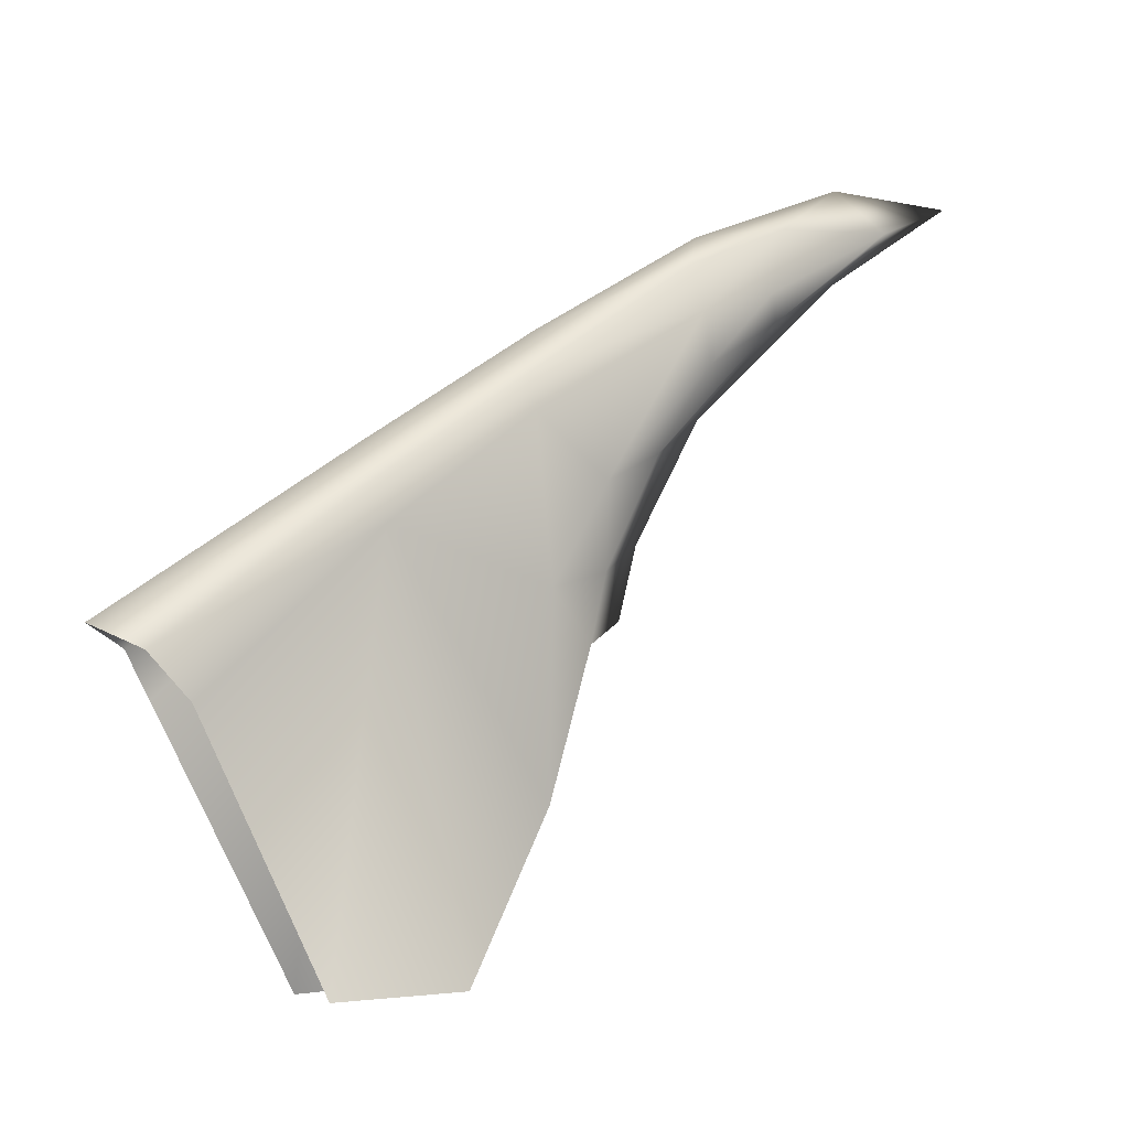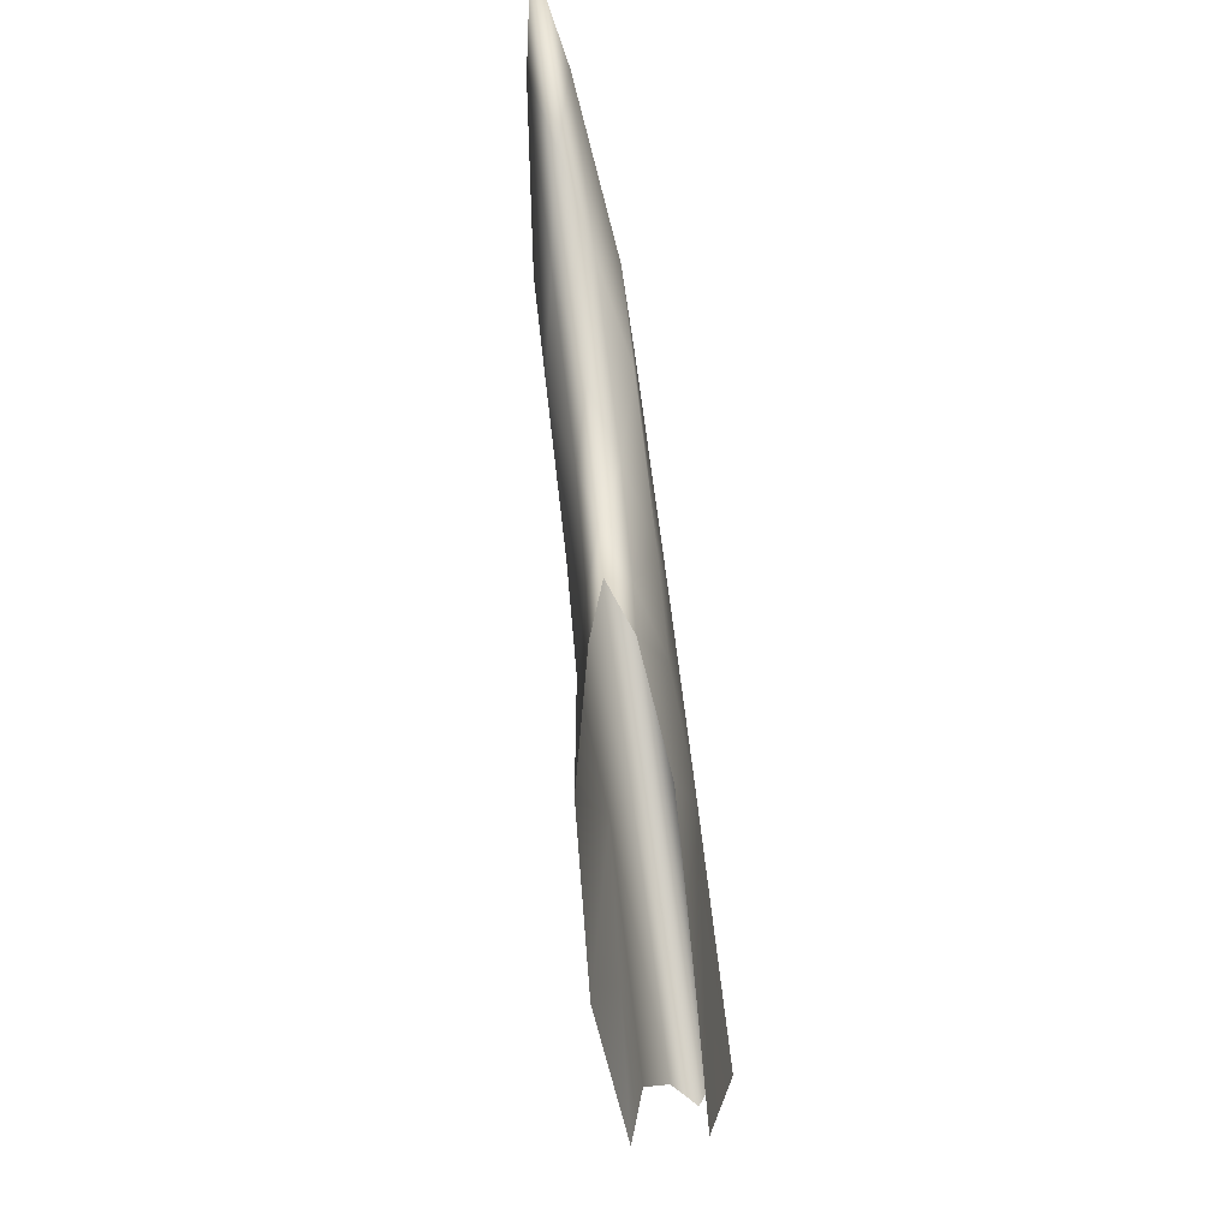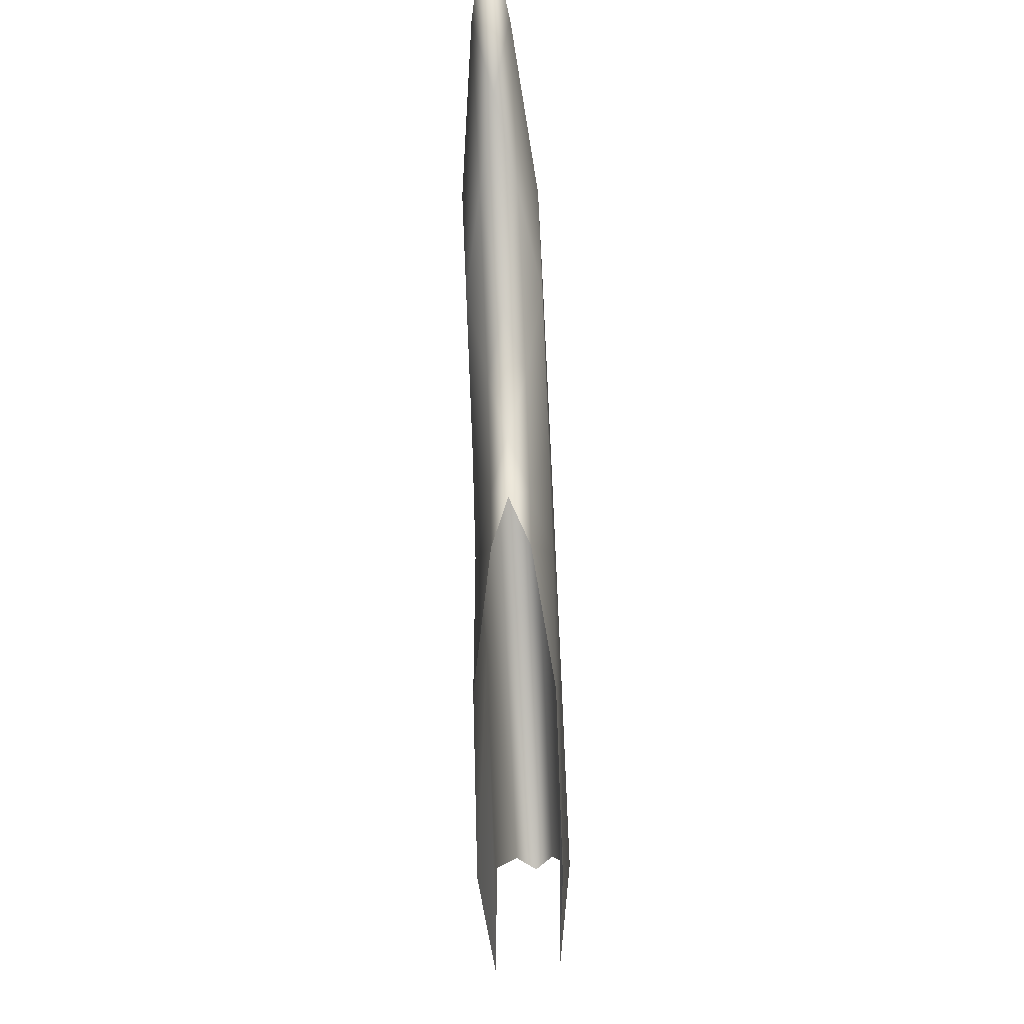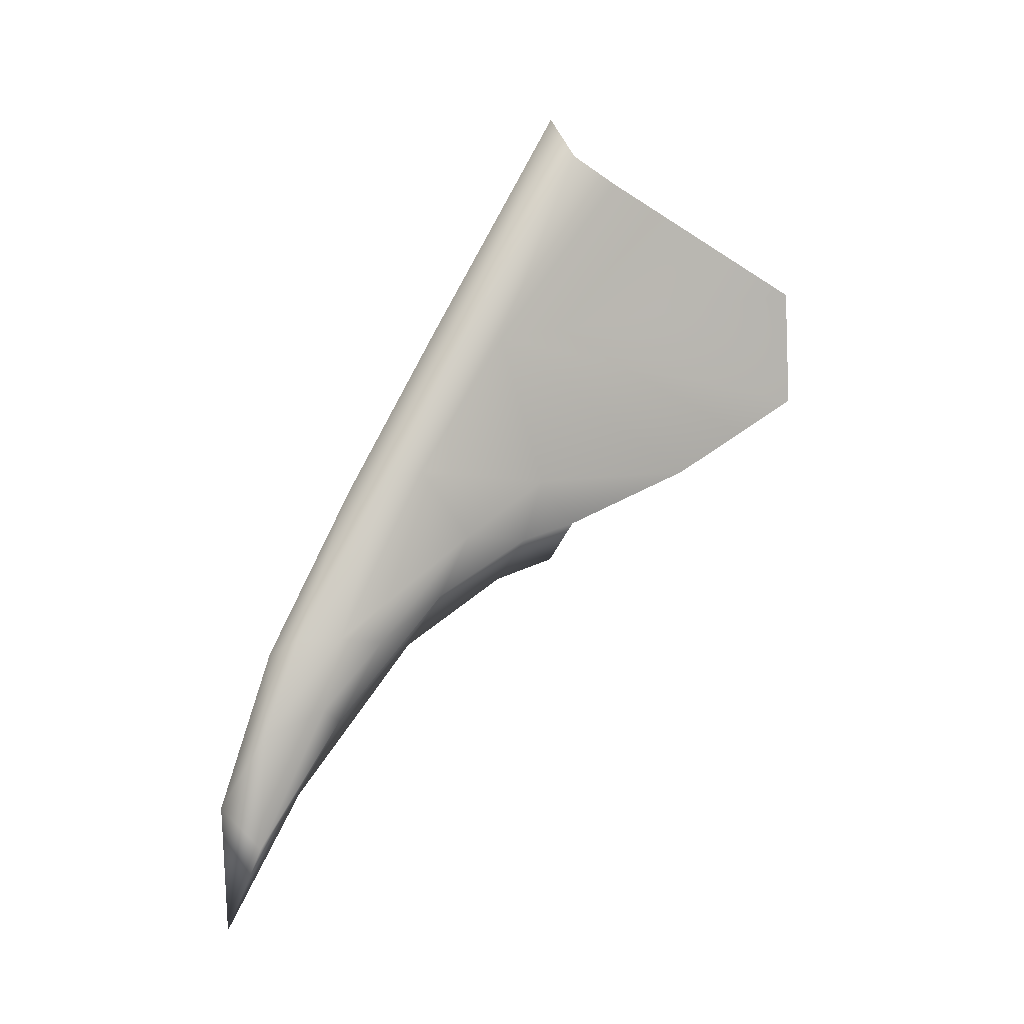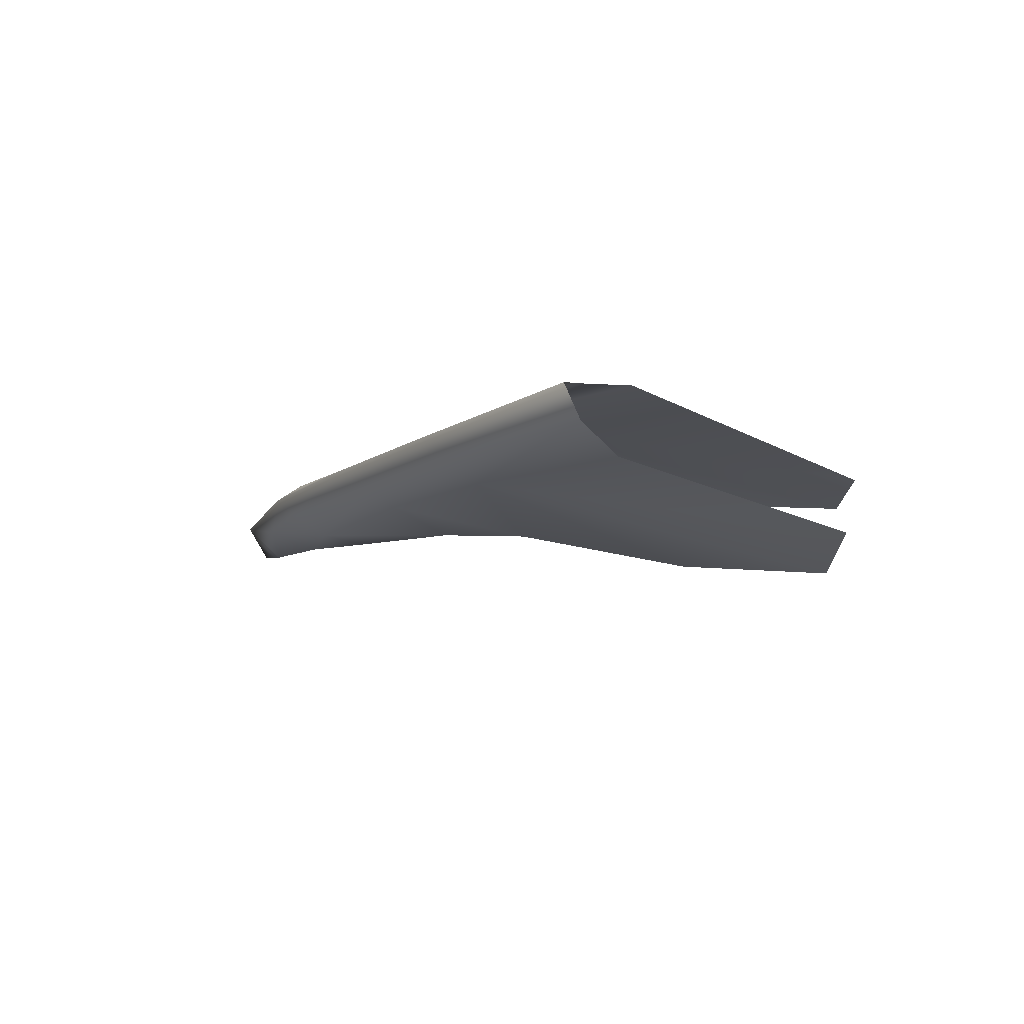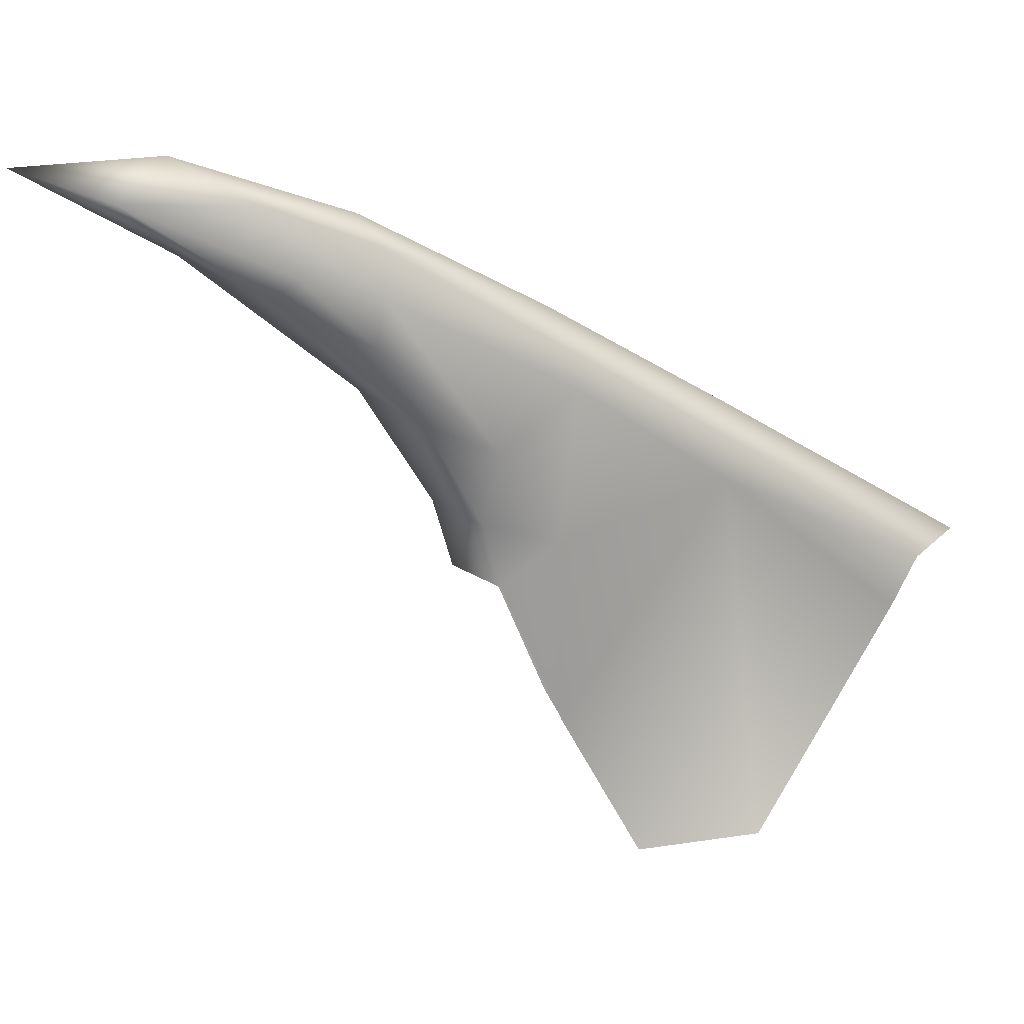
<metadata>
{"format":"obj","ext":"obj","renderer":"f3d","projection":"perspective","resolution":1024,"background":"white","views":[{"elev":-1.1,"azim":54.9,"up":"+Y"},{"elev":-63.2,"azim":-170.9,"up":"+Y"},{"elev":-51.0,"azim":-176.7,"up":"+Y"},{"elev":6.6,"azim":-115.6,"up":"+Z"},{"elev":73.1,"azim":-78.6,"up":"+Z"},{"elev":19.2,"azim":-102.0,"up":"+Y"}]}
</metadata>
<code>
v 0.002935 0.2 0.09794
v 0.002935 0.1834 0.107
v 0 0.1873 0.09971
v 0 0.231 0.08926
v 0 0.2161 0.1171
v 0.002935 0.2269 0.09201
v 0.002935 0.2102 0.1195
v 0 0.2051 0.08892
v 0.002935 0.1734 0.176
v 0 0.1767 0.1825
v 0 0.1999 0.1443
v 0.002935 0.1947 0.1445
v 0 0.226 0.06387
v 0 0.2394 0.0412
v 0.002935 0.2342 0.05578
v 0.002935 0.2195 0.0769
v 0 0.2402 0.06304
v 0.002935 0.2331 0.07537
v 0 0.1767 0.1027
v 0.002935 0.1735 0.1095
v 0.005869 0.2201 0.092
v 0.005869 0.2233 0.07989
v 0.005869 0.2125 0.09103
v 0.005869 0.1287 0.1311
v 0.004522 0.1288 0.1512
v 0.005869 0.1669 0.1711
v 0.005869 0.2048 0.1206
v 0.005869 0.1893 0.1436
v 0.005869 0.1522 0.1184
v 0.005869 0.1958 0.1087
v 0.005869 0.1812 0.1178
v -0.004522 0.1288 0.1512
v -0.005869 0.1893 0.1436
v -0.002935 0.1947 0.1445
v -0.005869 0.2048 0.1206
v -0.002935 0.2 0.09794
v -0.002935 0.1834 0.107
v -0.005869 0.1958 0.1087
v -0.005869 0.1812 0.1178
v -0.002935 0.2102 0.1195
v -0.002935 0.1734 0.176
v -0.005869 0.1669 0.1711
v -0.002935 0.2269 0.09201
v -0.005869 0.2201 0.092
v -0.002935 0.2342 0.05578
v -0.002935 0.2195 0.0769
v -0.005869 0.2233 0.07989
v -0.005869 0.2125 0.09103
v -0.002935 0.2331 0.07537
v -0.005869 0.1287 0.1311
v -0.005869 0.1522 0.1184
v -0.002935 0.1735 0.1095
g mmGroup0
f 1 2 3
f 4 5 6
f 5 7 6
f 3 8 1
f 5 11 7
f 11 12 7
f 13 14 15
f 15 16 13
f 14 17 15
f 4 6 18
f 8 13 16
f 16 1 8
f 17 4 18
f 19 3 2
f 2 20 19
f 18 21 22
f 16 15 22
f 22 23 16
f 15 18 22
f 11 10 12
f 10 9 12
f 17 18 15
f 7 12 27
f 12 28 27
f 9 26 28
f 12 9 28
f 1 16 23
f 23 30 1
f 18 6 21
f 7 27 21
f 2 1 30
f 30 31 2
f 6 7 21
f 31 27 28
f 28 26 25
f 31 30 27
f 23 22 21
f 30 23 21
f 30 21 27
f 20 2 31
f 31 29 20
f 28 25 24
f 29 31 28
f 24 29 28
f 33 34 35
f 36 37 38
f 39 38 37
f 34 40 35
f 41 34 33
f 42 41 33
f 40 43 44
f 45 46 47
f 48 47 46
f 49 45 47
f 43 49 44
f 35 40 44
f 46 36 48
f 38 48 36
f 42 33 32
f 32 33 50
f 35 39 33
f 48 38 44
f 44 38 35
f 38 39 35
f 39 51 33
f 51 39 52
f 37 52 39
f 51 50 33
f 44 49 47
f 4 17 49
f 43 4 49
f 14 13 45
f 36 46 8
f 5 4 43
f 40 5 43
f 13 8 46
f 46 45 13
f 17 14 45
f 49 17 45
f 3 19 37
f 52 37 19
f 10 11 34
f 34 11 40
f 8 3 36
f 37 36 3
f 11 5 40
f 41 10 34
f 47 48 44

</code>
